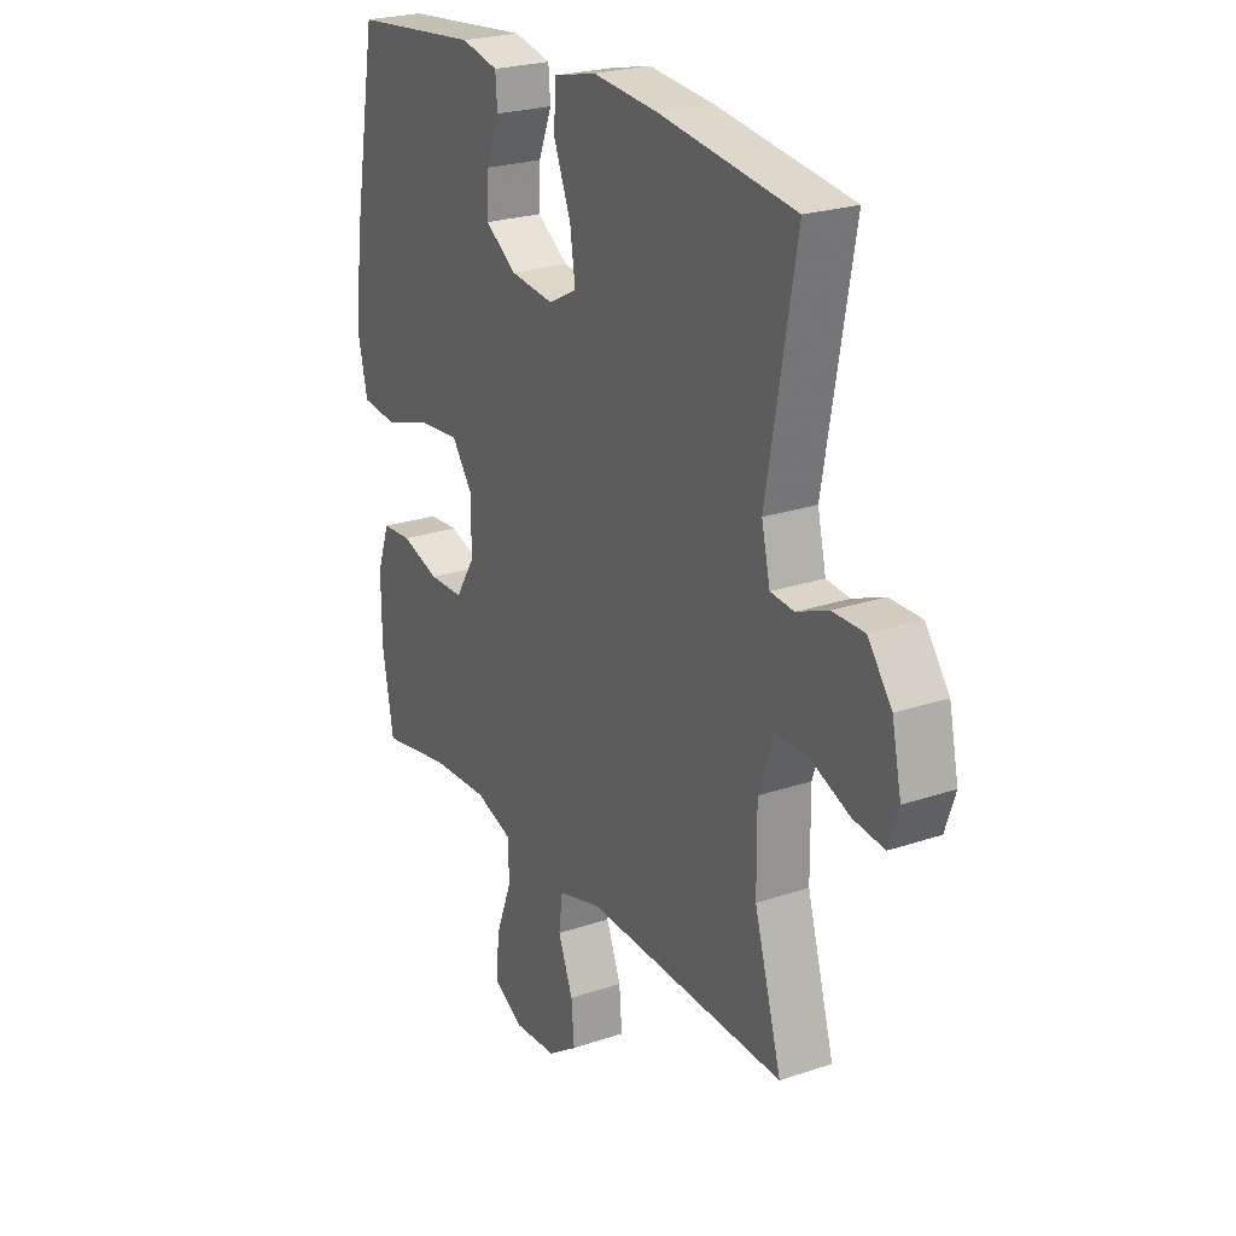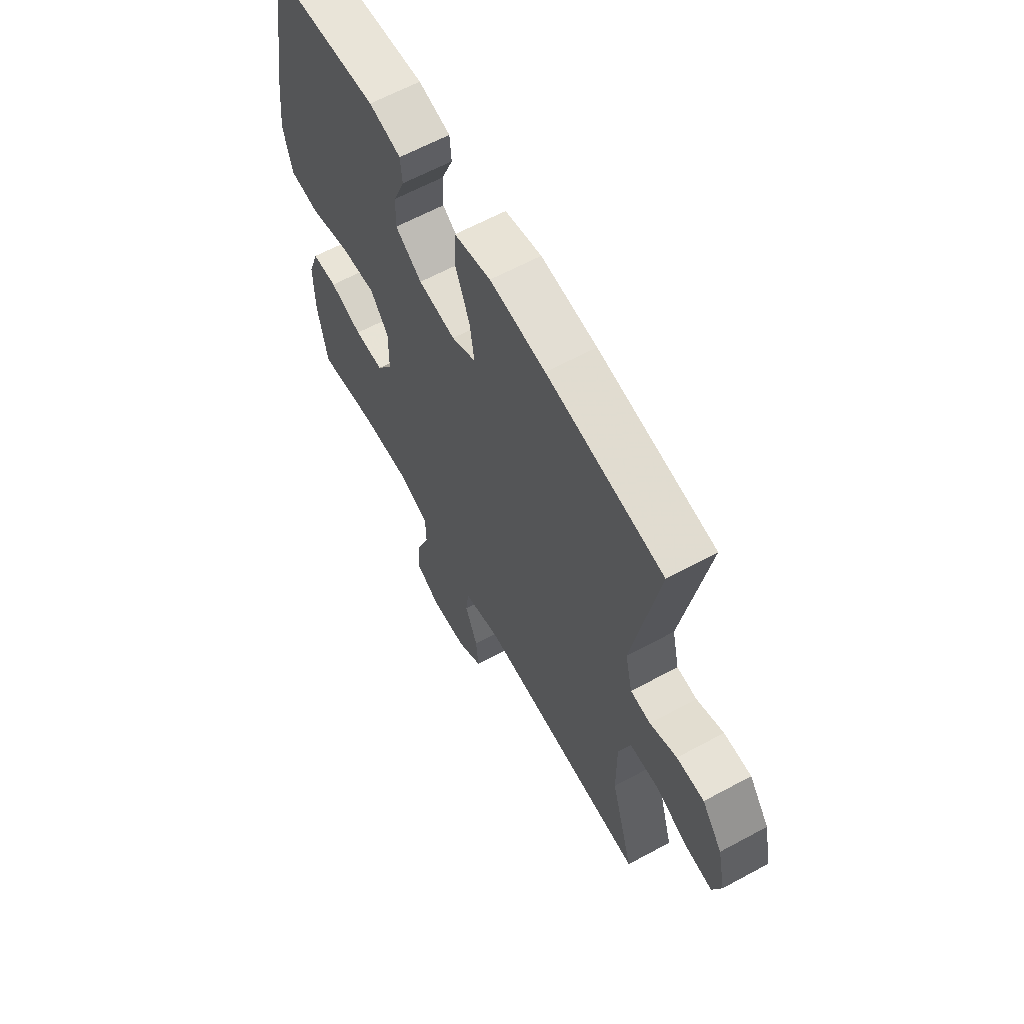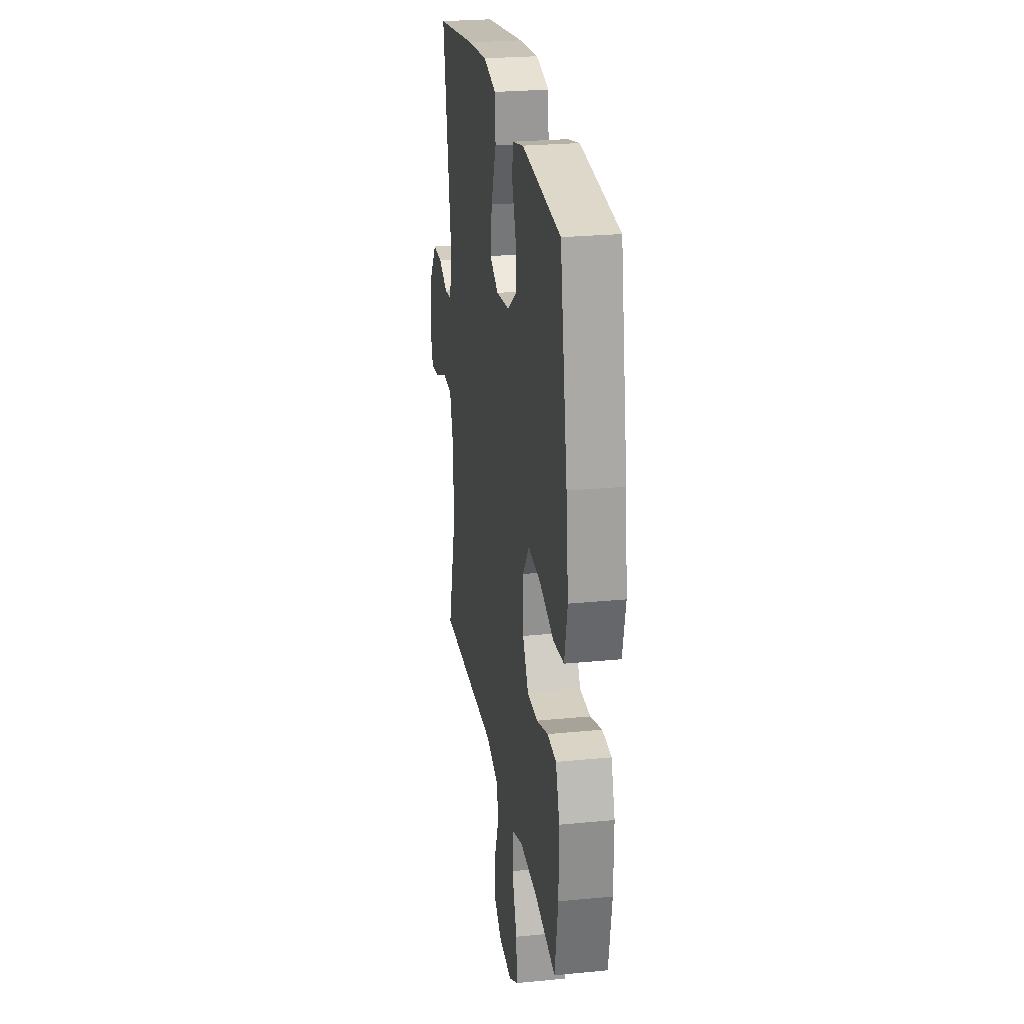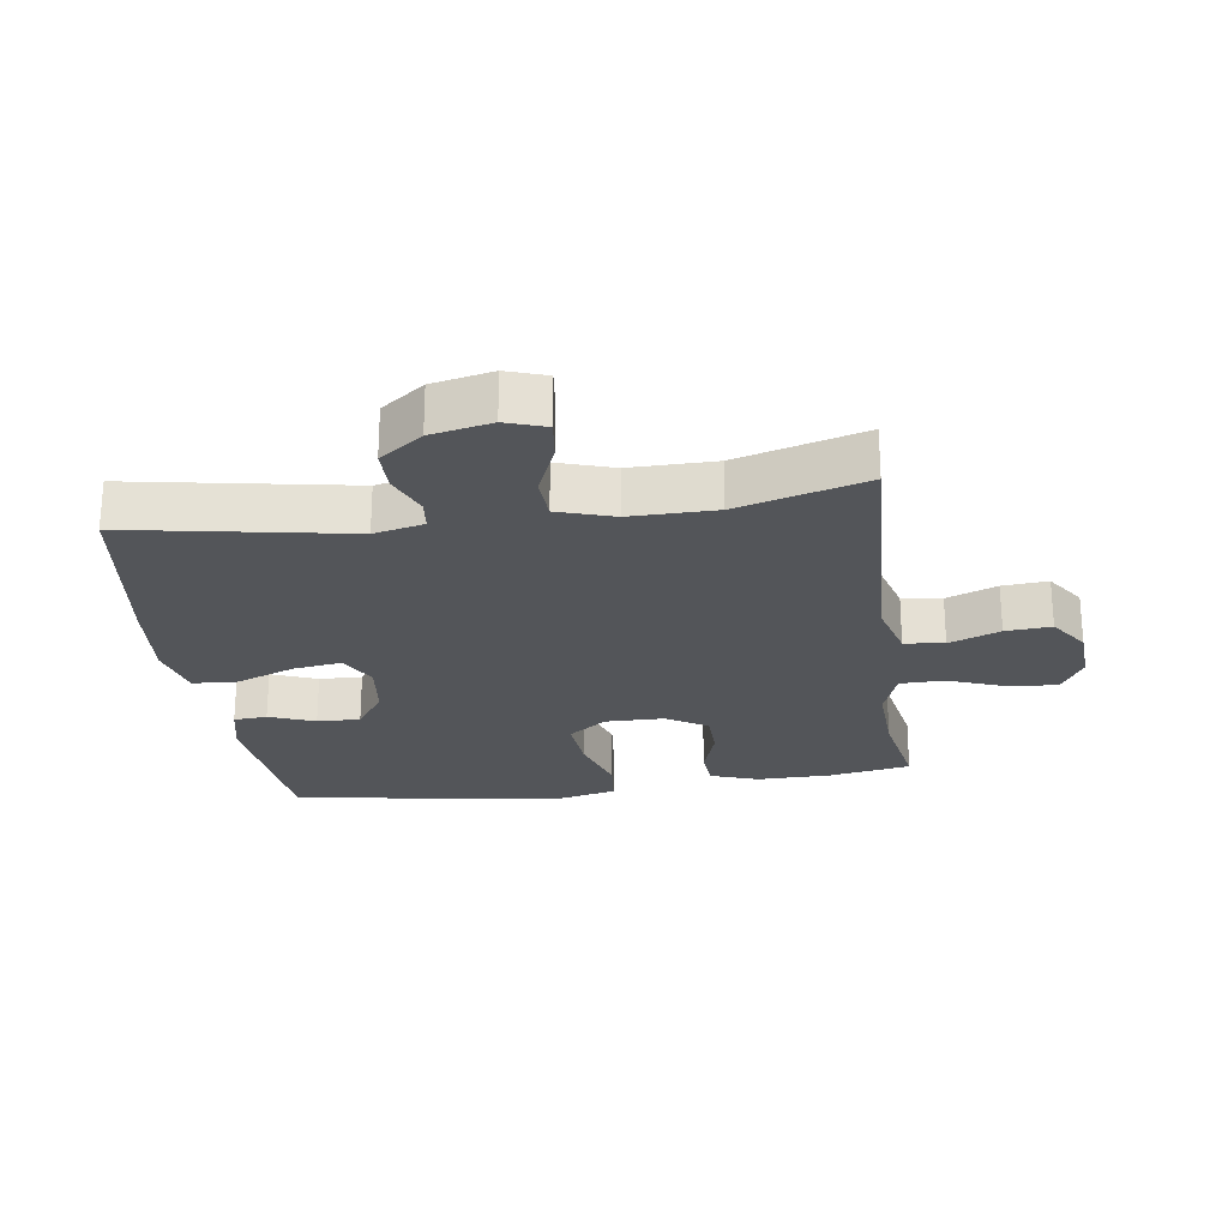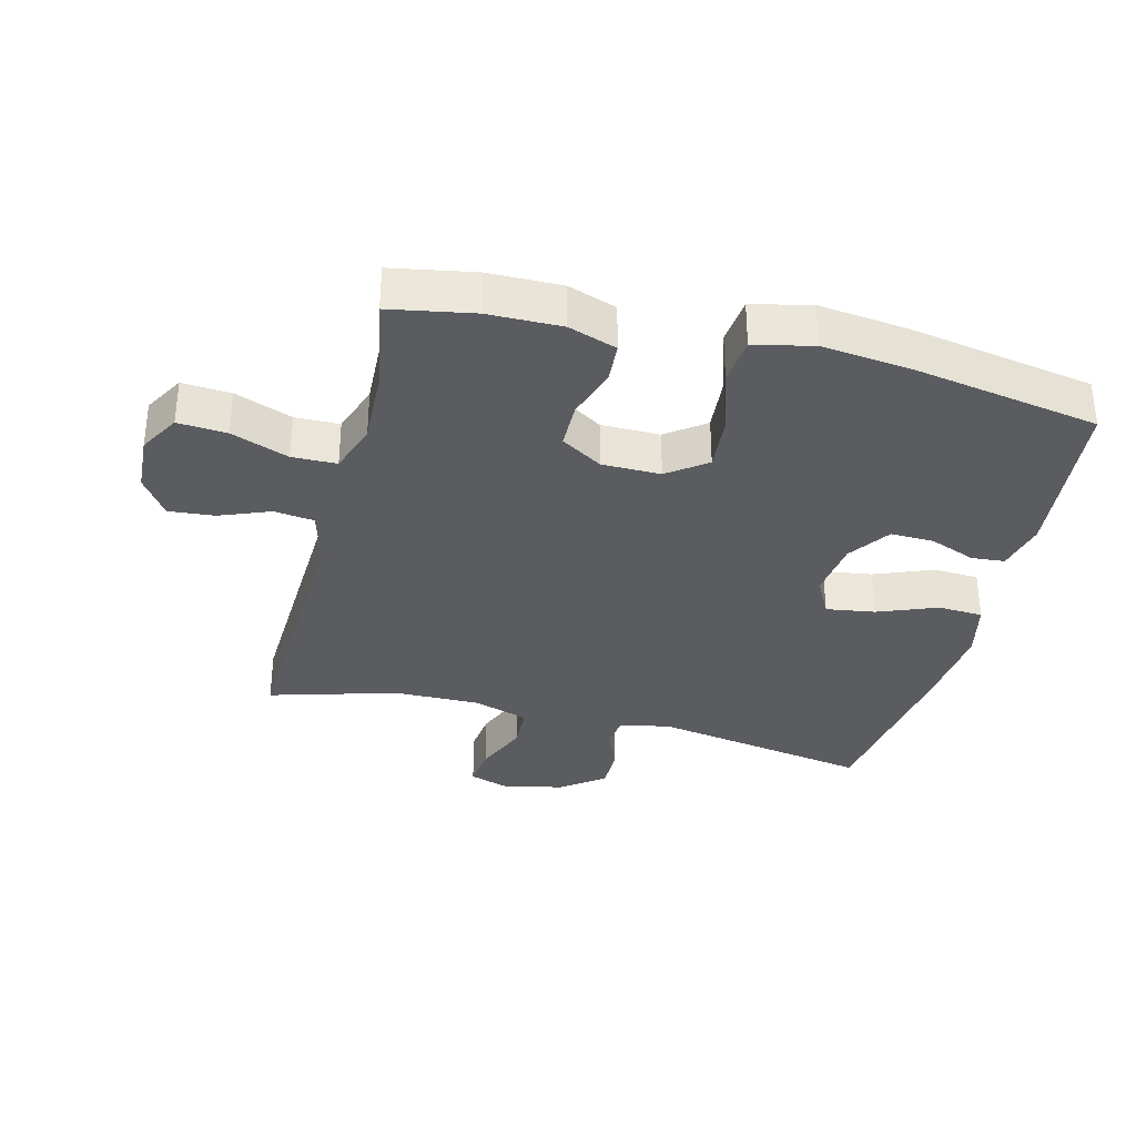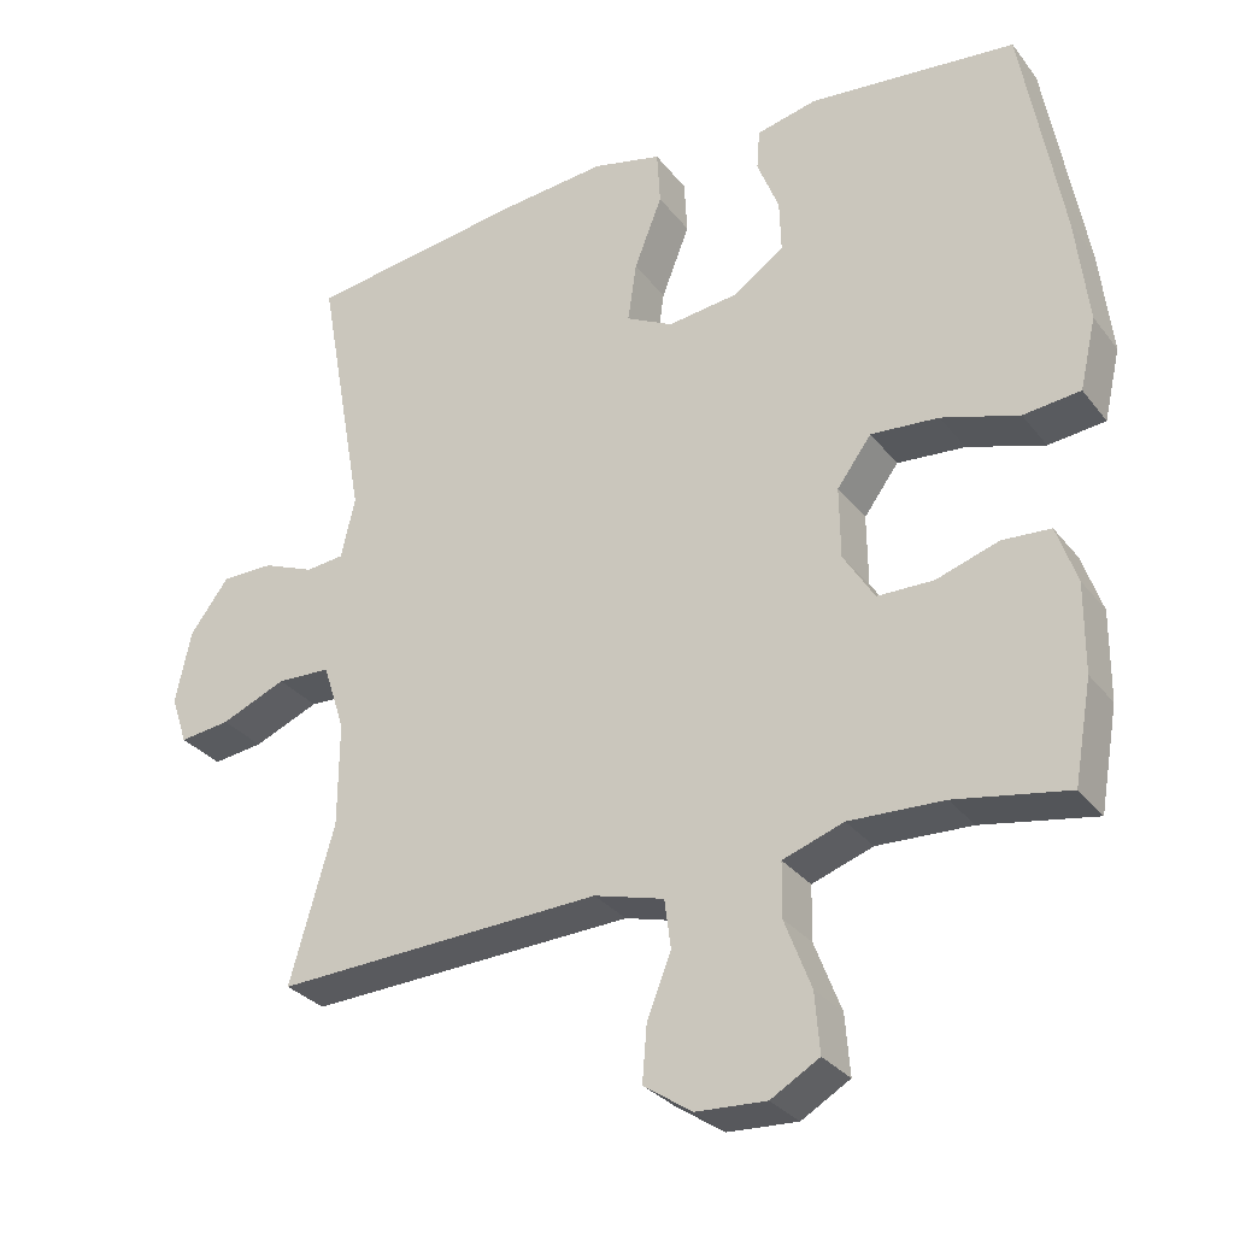
<metadata>
{"format":"obj","ext":"obj","renderer":"f3d","projection":"perspective","resolution":1024,"background":"white","views":[{"elev":23.8,"azim":60.5,"up":"+Z"},{"elev":63.1,"azim":61.3,"up":"+Z"},{"elev":25.1,"azim":-99.0,"up":"+Z"},{"elev":-24.4,"azim":98.1,"up":"+Y"},{"elev":-33.9,"azim":-104.1,"up":"+Y"},{"elev":-30.3,"azim":-149.4,"up":"+Z"}]}
</metadata>
<code>
v -0.5 0.07 -0.5
v -0.523 0.07 -0.371
v -0.524 0.07 -0.257
v -0.498 0.07 -0.182
v -0.436 0.07 -0.178
v -0.356 0.07 -0.204
v -0.284 0.07 -0.203
v -0.244 0.07 -0.139
v -0.243 0.07 -0.048
v -0.287 0.07 0.012
v -0.374 0.07 0.005
v -0.473 0.07 -0.026
v -0.546 0.07 -0.018
v -0.567 0.07 0.073
v -0.551 0.07 0.211
v -0.5 0.07 0.5
v -0.234 0.07 0.527
v -0.156 0.07 0.509
v -0.152 0.07 0.457
v -0.18 0.07 0.386
v -0.182 0.07 0.319
v -0.117 0.07 0.274
v -0.026 0.07 0.263
v 0.034 0.07 0.294
v 0.023 0.07 0.37
v -0.013 0.07 0.462
v -0.009 0.07 0.532
v 0.08 0.07 0.553
v 0.216 0.07 0.54
v 0.5 0.07 0.5
v 0.439 0.07 0.158
v 0.457 0.07 0.08
v 0.506 0.07 0.075
v 0.572 0.07 0.102
v 0.639 0.07 0.102
v 0.689 0.07 0.035
v 0.709 0.07 -0.059
v 0.688 0.07 -0.121
v 0.623 0.07 -0.113
v 0.539 0.07 -0.078
v 0.47 0.07 -0.081
v 0.442 0.07 -0.168
v 0.443 0.07 -0.301
v 0.5 0.07 -0.5
v 0.08 0.07 -0.482
v -0.01 0.07 -0.507
v -0.018 0.07 -0.569
v 0.013 0.07 -0.648
v 0.019 0.07 -0.719
v -0.043 0.07 -0.761
v -0.133 0.07 -0.766
v -0.195 0.07 -0.73
v -0.189 0.07 -0.654
v -0.155 0.07 -0.565
v -0.156 0.07 -0.496
v -0.234 0.07 -0.469
v -0.355 0.07 -0.474
v -0.5 0 -0.5
v -0.523 0 -0.371
v -0.524 0 -0.257
v -0.498 0 -0.182
v -0.436 0 -0.178
v -0.356 0 -0.204
v -0.284 0 -0.203
v -0.244 0 -0.139
v -0.243 0 -0.048
v -0.287 0 0.012
v -0.374 0 0.005
v -0.473 0 -0.026
v -0.546 0 -0.018
v -0.567 0 0.073
v -0.551 0 0.211
v -0.5 0 0.5
v -0.234 0 0.527
v -0.156 0 0.509
v -0.152 0 0.457
v -0.18 0 0.386
v -0.182 0 0.319
v -0.117 0 0.274
v -0.026 0 0.263
v 0.034 0 0.294
v 0.023 0 0.37
v -0.013 0 0.462
v -0.009 0 0.532
v 0.08 0 0.553
v 0.216 0 0.54
v 0.5 0 0.5
v 0.439 0 0.158
v 0.457 0 0.08
v 0.506 0 0.075
v 0.572 0 0.102
v 0.639 0 0.102
v 0.689 0 0.035
v 0.709 0 -0.059
v 0.688 0 -0.121
v 0.623 0 -0.113
v 0.539 0 -0.078
v 0.47 0 -0.081
v 0.442 0 -0.168
v 0.443 0 -0.301
v 0.5 0 -0.5
v 0.08 0 -0.482
v -0.01 0 -0.507
v -0.018 0 -0.569
v 0.013 0 -0.648
v 0.019 0 -0.719
v -0.043 0 -0.761
v -0.133 0 -0.766
v -0.195 0 -0.73
v -0.189 0 -0.654
v -0.155 0 -0.565
v -0.156 0 -0.496
v -0.234 0 -0.469
v -0.355 0 -0.474
f 51 52 53 54
f 51 54 55
f 50 51 55
f 47 48 49 50
f 46 47 50 55
f 45 46 55 56
f 43 44 45
f 42 43 45 56
f 37 38 39 40
f 37 40 41
f 36 37 41
f 33 34 35 36
f 32 33 36 41
f 31 32 41 42
f 29 30 31
f 25 26 27 28
f 24 25 28 29
f 17 18 19 20
f 17 20 21
f 16 17 21
f 15 16 21 22
f 11 12 13 14
f 10 11 14 15
f 3 4 5 6
f 3 6 7
f 57 1 2 3
f 57 3 7
f 56 57 7 8
f 42 56 8 9
f 24 29 31 42
f 23 24 42 9
f 10 15 22 23
f 9 10 23
f 111 110 109 108
f 112 111 108
f 112 108 107
f 107 106 105 104
f 112 107 104 103
f 113 112 103 102
f 102 101 100
f 113 102 100 99
f 97 96 95 94
f 98 97 94
f 98 94 93
f 93 92 91 90
f 98 93 90 89
f 99 98 89 88
f 88 87 86
f 85 84 83 82
f 86 85 82 81
f 77 76 75 74
f 78 77 74
f 78 74 73
f 79 78 73 72
f 71 70 69 68
f 72 71 68 67
f 63 62 61 60
f 64 63 60
f 60 59 58 114
f 64 60 114
f 65 64 114 113
f 66 65 113 99
f 99 88 86 81
f 66 99 81 80
f 80 79 72 67
f 80 67 66
f 1 58 59 2
f 2 59 60 3
f 3 60 61 4
f 4 61 62 5
f 5 62 63 6
f 6 63 64 7
f 7 64 65 8
f 8 65 66 9
f 9 66 67 10
f 10 67 68 11
f 11 68 69 12
f 12 69 70 13
f 13 70 71 14
f 14 71 72 15
f 15 72 73 16
f 16 73 74 17
f 17 74 75 18
f 18 75 76 19
f 19 76 77 20
f 20 77 78 21
f 21 78 79 22
f 22 79 80 23
f 23 80 81 24
f 24 81 82 25
f 25 82 83 26
f 26 83 84 27
f 27 84 85 28
f 28 85 86 29
f 29 86 87 30
f 30 87 88 31
f 31 88 89 32
f 32 89 90 33
f 33 90 91 34
f 34 91 92 35
f 35 92 93 36
f 36 93 94 37
f 37 94 95 38
f 38 95 96 39
f 39 96 97 40
f 40 97 98 41
f 41 98 99 42
f 42 99 100 43
f 43 100 101 44
f 44 101 102 45
f 45 102 103 46
f 46 103 104 47
f 47 104 105 48
f 48 105 106 49
f 49 106 107 50
f 50 107 108 51
f 51 108 109 52
f 52 109 110 53
f 53 110 111 54
f 54 111 112 55
f 55 112 113 56
f 56 113 114 57
f 57 114 58 1

</code>
